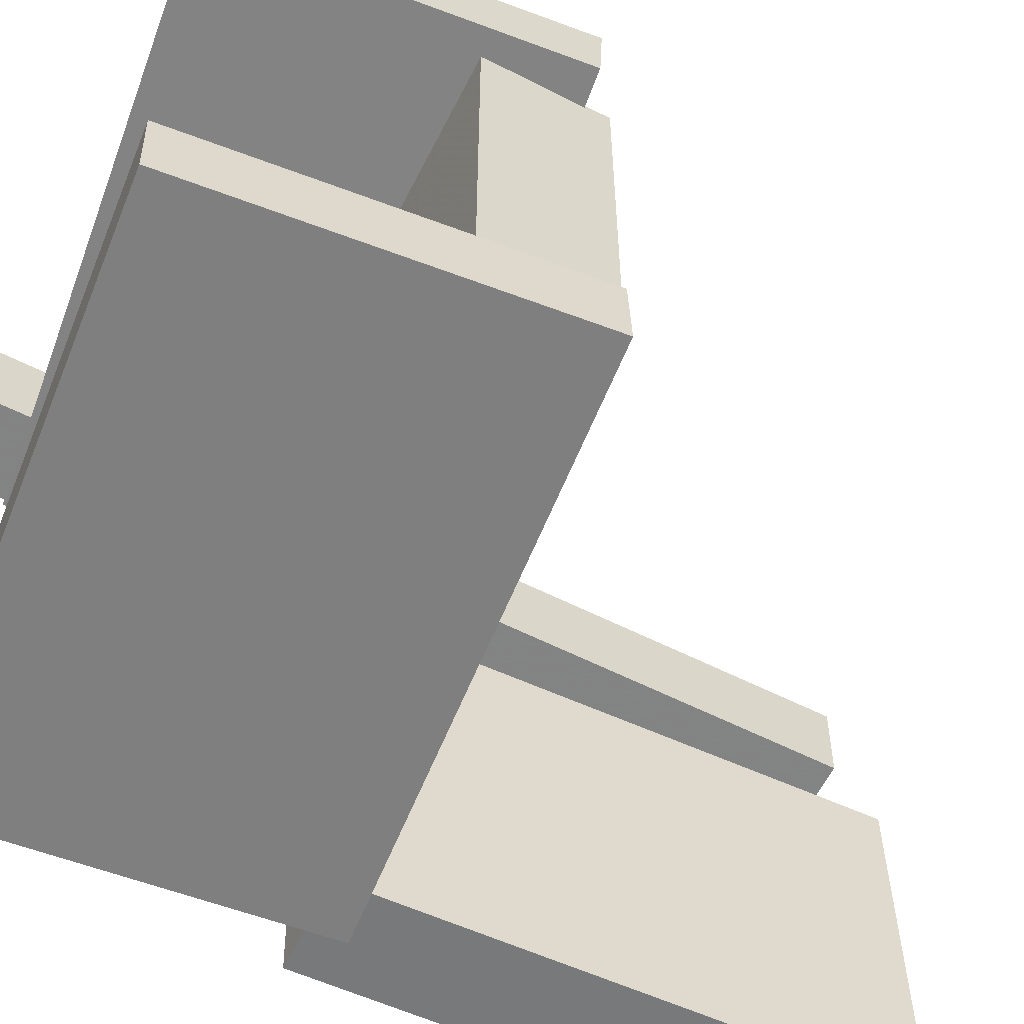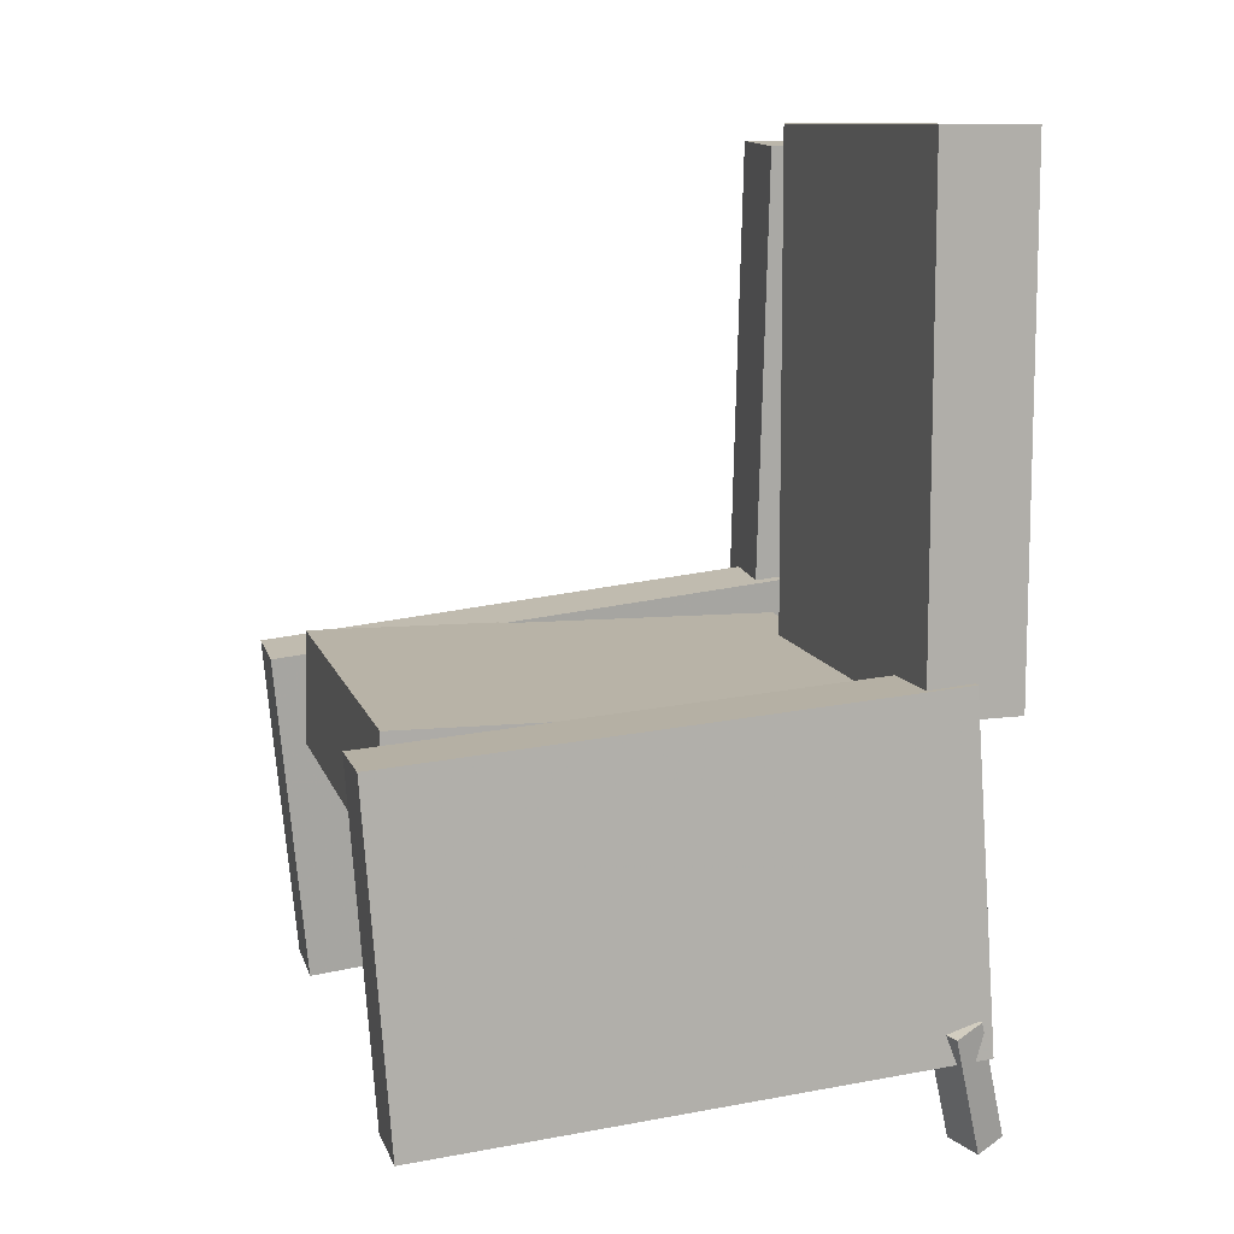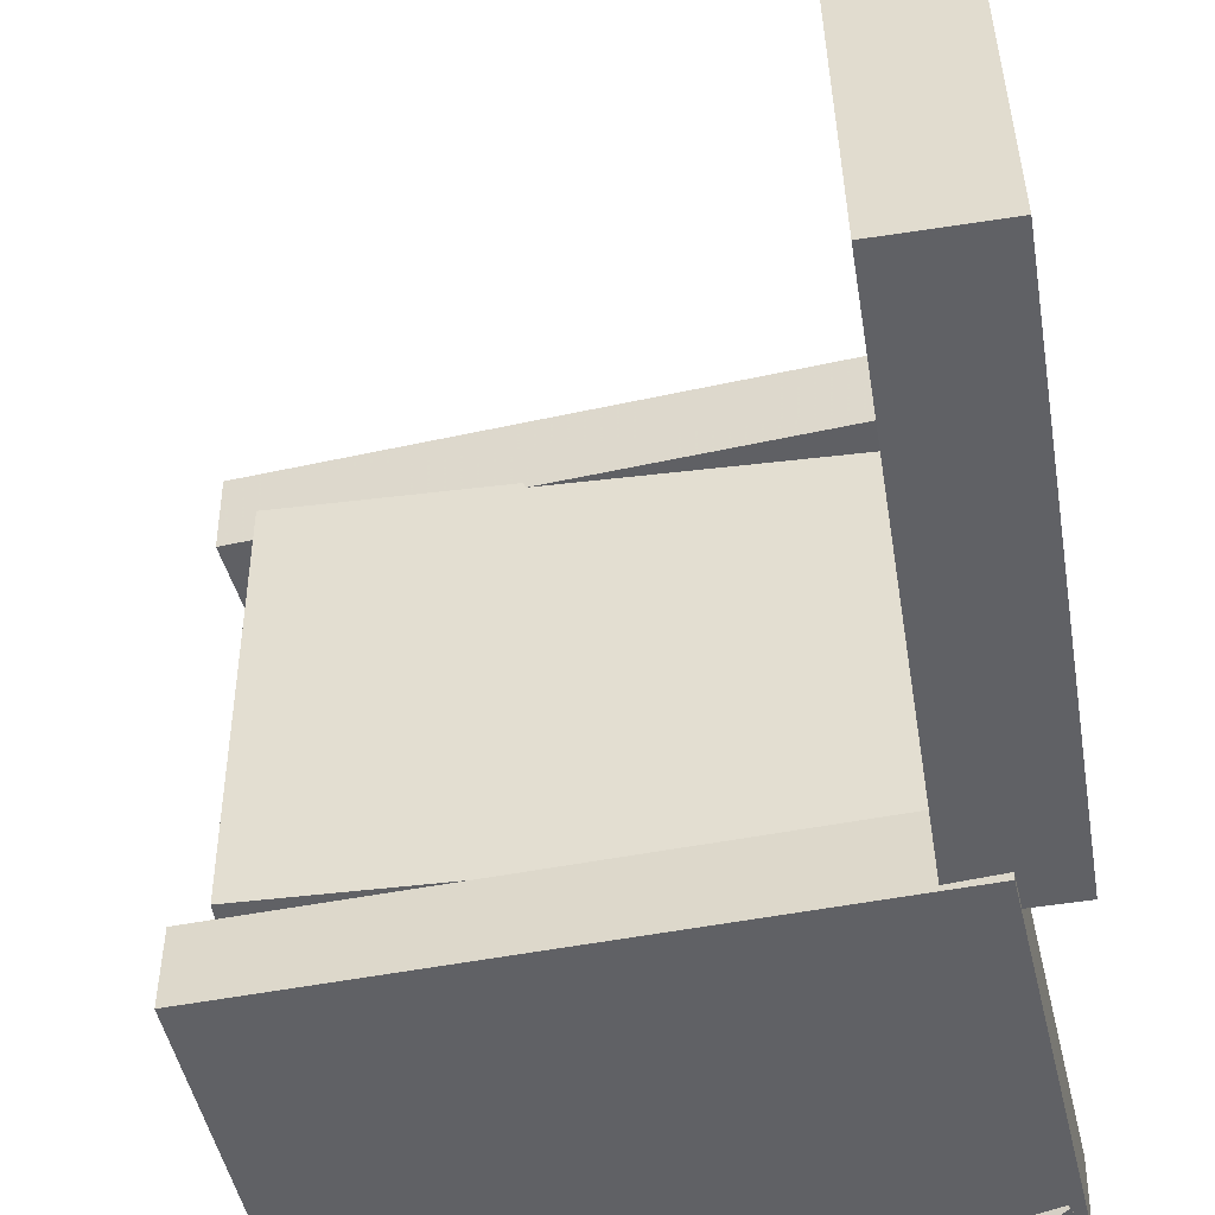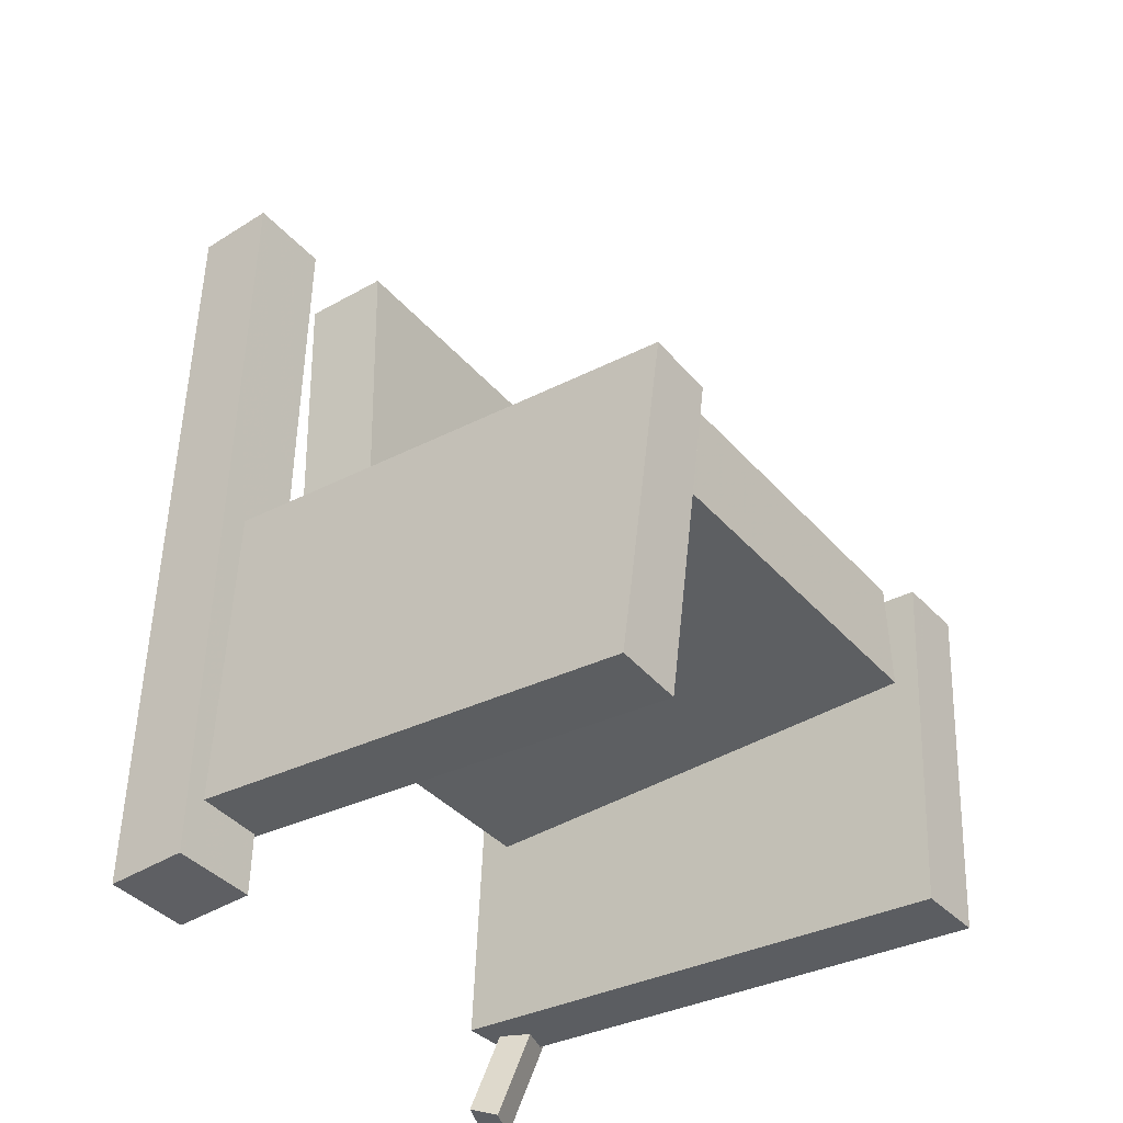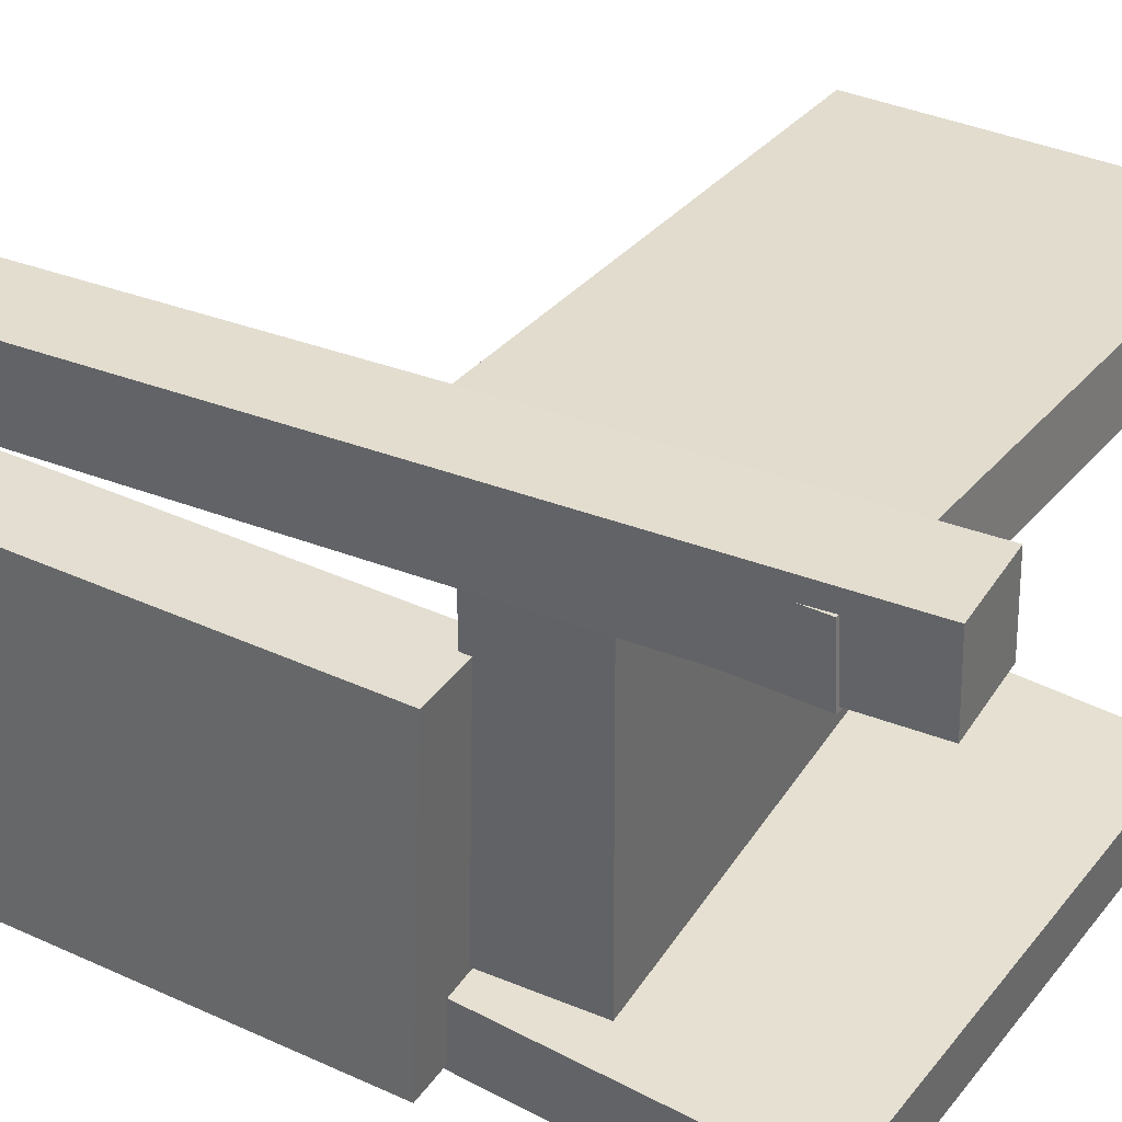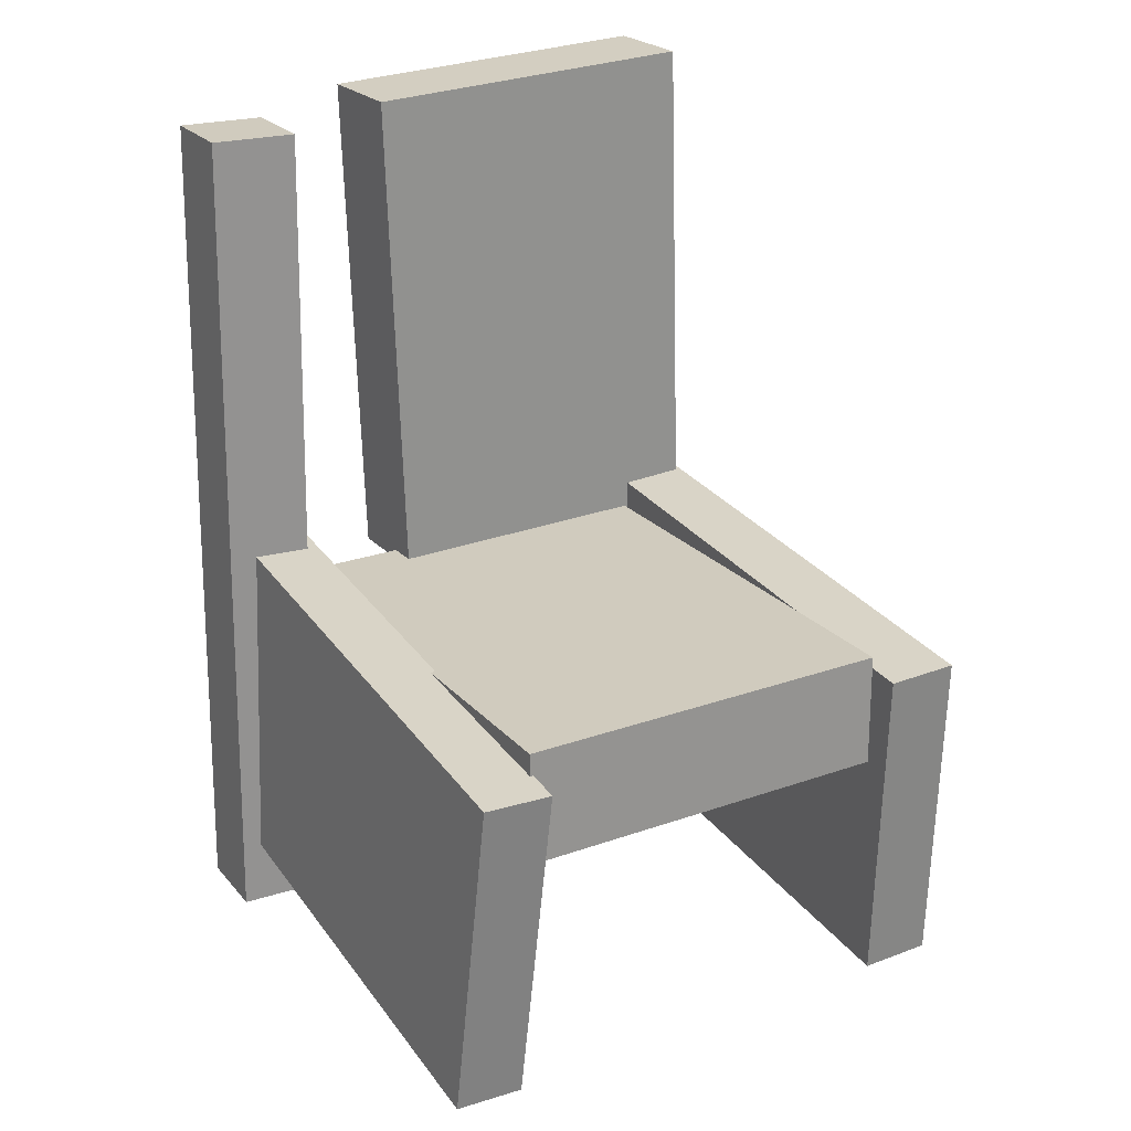
<metadata>
{"format":"obj","ext":"obj","renderer":"f3d","projection":"perspective","resolution":1024,"background":"white","views":[{"elev":-59.7,"azim":64.4,"up":"+Z"},{"elev":12.7,"azim":163.8,"up":"+Y"},{"elev":-48.0,"azim":-170.8,"up":"+Z"},{"elev":-38.9,"azim":36.4,"up":"+Y"},{"elev":36.1,"azim":-60.2,"up":"+Z"},{"elev":24.7,"azim":59.4,"up":"+Y"}]}
</metadata>
<code>
v -0.2436 -0.3079 0.1679
v -0.2441 -0.3049 0.2259
v -0.2165 -0.02708 0.154
v -0.217 -0.02417 0.212
v 0.2167 -0.352 0.1744
v 0.2161 -0.3491 0.2324
v 0.2438 -0.07125 0.1606
v 0.2433 -0.06834 0.2185
f 1.0 7.0 5.0
f 1.0 3.0 7.0
f 1.0 4.0 3.0
f 1.0 2.0 4.0
f 3.0 8.0 7.0
f 3.0 4.0 8.0
f 5.0 7.0 8.0
f 5.0 8.0 6.0
f 1.0 5.0 6.0
f 1.0 6.0 2.0
f 2.0 6.0 8.0
f 2.0 8.0 4.0
v -0.2469 -0.3903 -0.2097
v -0.2347 -0.3874 -0.179
v -0.2172 -0.2871 -0.2312
v -0.205 -0.2842 -0.2005
v -0.2235 -0.3988 -0.2182
v -0.2113 -0.3959 -0.1875
v -0.1938 -0.2957 -0.2397
v -0.1816 -0.2928 -0.209
f 9.0 15.0 13.0
f 9.0 11.0 15.0
f 9.0 12.0 11.0
f 9.0 10.0 12.0
f 11.0 16.0 15.0
f 11.0 12.0 16.0
f 13.0 15.0 16.0
f 13.0 16.0 14.0
f 9.0 13.0 14.0
f 9.0 14.0 10.0
f 10.0 14.0 16.0
f 10.0 16.0 12.0
v -0.2415 -0.06685 0.07379
v -0.1631 -0.06636 0.07166
v -0.2438 0.356 0.08545
v -0.1654 0.3565 0.08332
v -0.2494 -0.05888 -0.2167
v -0.171 -0.0584 -0.2188
v -0.2517 0.364 -0.205
v -0.1733 0.3645 -0.2071
f 17.0 23.0 21.0
f 17.0 19.0 23.0
f 17.0 20.0 19.0
f 17.0 18.0 20.0
f 19.0 24.0 23.0
f 19.0 20.0 24.0
f 21.0 23.0 24.0
f 21.0 24.0 22.0
f 17.0 21.0 22.0
f 17.0 22.0 18.0
f 18.0 22.0 24.0
f 18.0 24.0 20.0
v -0.228 -0.3173 -0.2299
v -0.2286 -0.3187 -0.1702
v -0.2093 -0.03157 -0.2227
v -0.2099 -0.03302 -0.1631
v 0.2242 -0.3469 -0.2258
v 0.2236 -0.3483 -0.1662
v 0.2429 -0.06121 -0.2187
v 0.2423 -0.06266 -0.159
f 25.0 31.0 29.0
f 25.0 27.0 31.0
f 25.0 28.0 27.0
f 25.0 26.0 28.0
f 27.0 32.0 31.0
f 27.0 28.0 32.0
f 29.0 31.0 32.0
f 29.0 32.0 30.0
f 25.0 29.0 30.0
f 25.0 30.0 26.0
f 26.0 30.0 32.0
f 26.0 32.0 28.0
v -0.1696 -0.3692 0.1733
v -0.2395 -0.3703 0.172
v -0.1807 0.3358 0.1549
v -0.2506 0.3347 0.1535
v -0.171 -0.3673 0.2452
v -0.2409 -0.3685 0.2439
v -0.1821 0.3377 0.2268
v -0.252 0.3365 0.2254
f 33.0 39.0 37.0
f 33.0 35.0 39.0
f 33.0 36.0 35.0
f 33.0 34.0 36.0
f 35.0 40.0 39.0
f 35.0 36.0 40.0
f 37.0 39.0 40.0
f 37.0 40.0 38.0
f 33.0 37.0 38.0
f 33.0 38.0 34.0
f 34.0 38.0 40.0
f 34.0 40.0 36.0
v -0.1863 -0.05882 -0.1599
v -0.1843 -0.1548 -0.1595
v -0.1876 -0.05768 0.1614
v -0.1856 -0.1537 0.1617
v 0.2154 -0.05046 -0.1583
v 0.2174 -0.1465 -0.1579
v 0.2141 -0.04932 0.163
v 0.2161 -0.1453 0.1633
f 41.0 47.0 45.0
f 41.0 43.0 47.0
f 41.0 44.0 43.0
f 41.0 42.0 44.0
f 43.0 48.0 47.0
f 43.0 44.0 48.0
f 45.0 47.0 48.0
f 45.0 48.0 46.0
f 41.0 45.0 46.0
f 41.0 46.0 42.0
f 42.0 46.0 48.0
f 42.0 48.0 44.0

</code>
